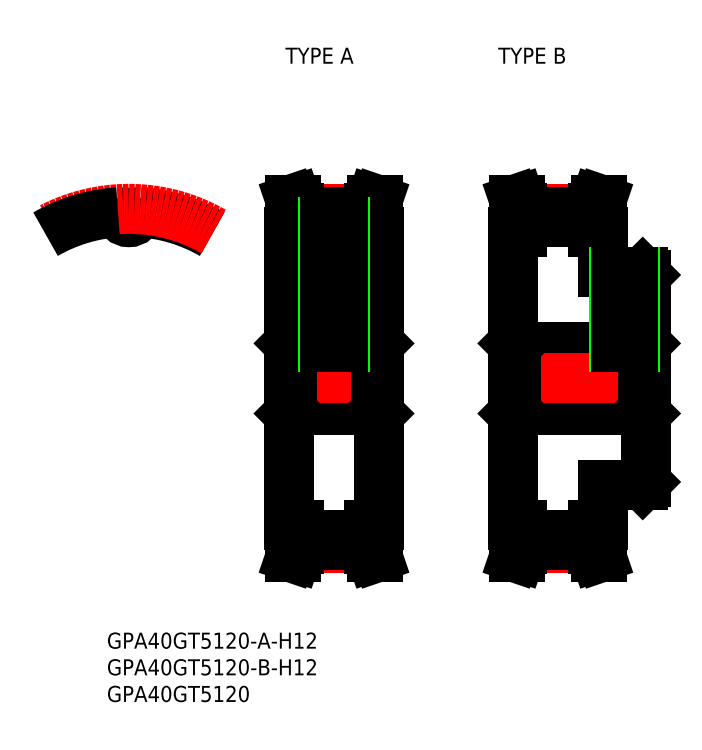
<metadata>
{"format":"dxf","ext":"dxf","renderer":"ezdxf+matplotlib","layout":"modelspace","background":"white","min_lineweight":24,"dpi":150}
</metadata>
<code>
0
SECTION
2
ENTITIES
0
INSERT
8
0
2
*U2
10
0
20
0
30
0
0
INSERT
8
0
2
*U3
10
0
20
0
30
0
0
INSERT
8
0
2
*U4
10
0
20
0
30
0
0
INSERT
8
0
2
*U5
10
0
20
0
30
0
0
INSERT
8
0
2
*U6
10
0
20
0
30
0
0
LINE
8
CENTER
10
-2.1e-15
20
27.33
30
0
11
-2.1e-15
21
33.83
31
0
0
ARC
8
0
10
2.02
20
30.9
30
0
40
0.2895
50
86.26
51
175.4
0
ARC
8
0
10
-2.02
20
30.9
30
0
40
0.2895
50
4.598
51
93.74
0
ARC
8
0
10
-1.1e-15
20
31.07
30
0
40
1.737
50
184.6
51
355.4
0
LINE
8
0
10
30
20
27.5
30
0
11
30
21
-27.5
31
0
0
LINE
8
0
10
47
20
27.5
30
0
11
47
21
-27.5
31
0
0
LINE
8
CENTER
10
31.85
20
-31.83
30
0
11
45.15
21
-31.83
31
0
0
LINE
8
0
10
31.85
20
-29.33
30
0
11
45.15
21
-29.33
31
0
0
LINE
8
0
10
31.85
20
-31.26
30
0
11
45.15
21
-31.26
31
0
0
LINE
8
0
10
30.58
20
-6
30
0
11
46.42
21
-6
31
0
0
LINE
8
0
10
30.58
20
6
30
0
11
46.42
21
6
31
0
0
LINE
8
0
10
31.85
20
29.33
30
0
11
45.15
21
29.33
31
0
0
LINE
8
CENTER
10
28
20
0
30
0
11
49
21
0
31
0
0
LINE
8
0
10
30
20
-6.579
30
0
11
30.58
21
-6
31
0
0
LINE
8
0
10
30
20
6.579
30
0
11
30.58
21
6
31
0
0
LINE
8
0
10
47
20
-6.579
30
0
11
46.42
21
-6
31
0
0
LINE
8
0
10
47
20
6.579
30
0
11
46.42
21
6
31
0
0
LINE
8
CENTER
10
31.85
20
31.83
30
0
11
45.15
21
31.83
31
0
0
LINE
8
0
10
31.85
20
31.26
30
0
11
45.15
21
31.26
31
0
0
LINE
8
0
10
31.85
20
32.05
30
0
11
31.85
21
27.5
31
0
0
LINE
8
0
10
30.85
20
31.88
30
0
11
30.85
21
27.5
31
0
0
LINE
8
0
10
31.85
20
27.5
30
0
11
30
21
27.5
31
0
0
LINE
8
0
10
30.3
20
33.5
30
0
11
31.36
21
33.5
31
0
0
LINE
8
0
10
30.85
20
31.88
30
0
11
30.3
21
33.5
31
0
0
LINE
8
0
10
31.85
20
32.05
30
0
11
31.36
21
33.5
31
0
0
LINE
8
0
10
31.85
20
-32.05
30
0
11
31.85
21
-27.5
31
0
0
LINE
8
0
10
30.85
20
-31.88
30
0
11
30.85
21
-27.5
31
0
0
LINE
8
0
10
31.85
20
-27.5
30
0
11
30
21
-27.5
31
0
0
LINE
8
0
10
30.3
20
-33.5
30
0
11
31.36
21
-33.5
31
0
0
LINE
8
0
10
30.85
20
-31.88
30
0
11
30.3
21
-33.5
31
0
0
LINE
8
0
10
31.85
20
-32.05
30
0
11
31.36
21
-33.5
31
0
0
LINE
8
0
10
30.58
20
6
30
0
11
30.58
21
-6
31
0
0
LINE
8
0
10
45.15
20
32.05
30
0
11
45.15
21
27.5
31
0
0
LINE
8
0
10
46.15
20
31.88
30
0
11
46.15
21
27.5
31
0
0
LINE
8
0
10
45.15
20
27.5
30
0
11
47
21
27.5
31
0
0
LINE
8
0
10
46.7
20
33.5
30
0
11
45.64
21
33.5
31
0
0
LINE
8
0
10
46.7
20
33.5
30
0
11
46.15
21
31.88
31
0
0
LINE
8
0
10
45.64
20
33.5
30
0
11
45.15
21
32.05
31
0
0
LINE
8
0
10
45.15
20
-32.05
30
0
11
45.15
21
-27.5
31
0
0
LINE
8
0
10
46.15
20
-31.88
30
0
11
46.15
21
-27.5
31
0
0
LINE
8
0
10
45.15
20
-27.5
30
0
11
47
21
-27.5
31
0
0
LINE
8
0
10
46.7
20
-33.5
30
0
11
45.64
21
-33.5
31
0
0
LINE
8
0
10
46.7
20
-33.5
30
0
11
46.15
21
-31.88
31
0
0
LINE
8
0
10
45.64
20
-33.5
30
0
11
45.15
21
-32.05
31
0
0
LINE
8
0
10
46.42
20
6
30
0
11
46.42
21
-6
31
0
0
LINE
8
0
10
72
20
27.5
30
0
11
72
21
-27.5
31
0
0
LINE
8
0
10
89
20
27.5
30
0
11
89
21
20
31
0
0
LINE
8
CENTER
10
73.85
20
-31.83
30
0
11
87.15
21
-31.83
31
0
0
LINE
8
0
10
73.85
20
-29.33
30
0
11
87.15
21
-29.33
31
0
0
LINE
8
0
10
73.85
20
-31.26
30
0
11
87.15
21
-31.26
31
0
0
LINE
8
0
10
72.58
20
-6
30
0
11
96.42
21
-6
31
0
0
LINE
8
0
10
72.58
20
6
30
0
11
96.42
21
6
31
0
0
LINE
8
0
10
73.85
20
29.33
30
0
11
87.15
21
29.33
31
0
0
LINE
8
CENTER
10
70
20
0
30
0
11
99
21
0
31
0
0
LINE
8
0
10
72
20
-6.579
30
0
11
72.58
21
-6
31
0
0
LINE
8
0
10
72
20
6.579
30
0
11
72.58
21
6
31
0
0
LINE
8
CENTER
10
73.85
20
31.83
30
0
11
87.15
21
31.83
31
0
0
LINE
8
0
10
73.85
20
31.26
30
0
11
87.15
21
31.26
31
0
0
LINE
8
0
10
73.85
20
32.05
30
0
11
73.85
21
27.5
31
0
0
LINE
8
0
10
72.85
20
31.88
30
0
11
72.85
21
27.5
31
0
0
LINE
8
0
10
73.85
20
27.5
30
0
11
72
21
27.5
31
0
0
LINE
8
0
10
72.3
20
33.5
30
0
11
73.36
21
33.5
31
0
0
LINE
8
0
10
72.85
20
31.88
30
0
11
72.3
21
33.5
31
0
0
LINE
8
0
10
73.85
20
32.05
30
0
11
73.36
21
33.5
31
0
0
LINE
8
0
10
73.85
20
-32.05
30
0
11
73.85
21
-27.5
31
0
0
LINE
8
0
10
72.85
20
-31.88
30
0
11
72.85
21
-27.5
31
0
0
LINE
8
0
10
73.85
20
-27.5
30
0
11
72
21
-27.5
31
0
0
LINE
8
0
10
72.3
20
-33.5
30
0
11
73.36
21
-33.5
31
0
0
LINE
8
0
10
72.85
20
-31.88
30
0
11
72.3
21
-33.5
31
0
0
LINE
8
0
10
73.85
20
-32.05
30
0
11
73.36
21
-33.5
31
0
0
LINE
8
0
10
72.58
20
6
30
0
11
72.58
21
-6
31
0
0
LINE
8
0
10
87.15
20
32.05
30
0
11
87.15
21
27.5
31
0
0
LINE
8
0
10
88.15
20
31.88
30
0
11
88.15
21
27.5
31
0
0
LINE
8
0
10
87.15
20
27.5
30
0
11
89
21
27.5
31
0
0
LINE
8
0
10
88.7
20
33.5
30
0
11
87.64
21
33.5
31
0
0
LINE
8
0
10
88.7
20
33.5
30
0
11
88.15
21
31.88
31
0
0
LINE
8
0
10
87.64
20
33.5
30
0
11
87.15
21
32.05
31
0
0
LINE
8
0
10
87.15
20
-32.05
30
0
11
87.15
21
-27.5
31
0
0
LINE
8
0
10
88.15
20
-31.88
30
0
11
88.15
21
-27.5
31
0
0
LINE
8
0
10
87.15
20
-27.5
30
0
11
89
21
-27.5
31
0
0
LINE
8
0
10
88.7
20
-33.5
30
0
11
87.64
21
-33.5
31
0
0
LINE
8
0
10
88.7
20
-33.5
30
0
11
88.15
21
-31.88
31
0
0
LINE
8
0
10
87.64
20
-33.5
30
0
11
87.15
21
-32.05
31
0
0
LINE
8
0
10
97
20
-6.579
30
0
11
96.42
21
-6
31
0
0
LINE
8
0
10
97
20
6.579
30
0
11
96.42
21
6
31
0
0
LINE
8
0
10
96.42
20
6
30
0
11
96.42
21
-6
31
0
0
LINE
8
0
10
97
20
19.42
30
0
11
97
21
-19.42
31
0
0
LINE
8
0
10
96.42
20
-20
30
0
11
89
21
-20
31
0
0
LINE
8
0
10
96.42
20
20
30
0
11
89
21
20
31
0
0
LINE
8
0
10
96.42
20
-20
30
0
11
97
21
-19.42
31
0
0
LINE
8
0
10
96.42
20
20
30
0
11
97
21
19.42
31
0
0
LINE
8
0
10
89
20
-20
30
0
11
89
21
-27.5
31
0
0
LINE
8
CENTER
10
38.5
20
31.33
30
0
11
38.5
21
4
31
0
0
LINE
8
0
10
36.5
20
29.33
30
0
11
36.5
21
6
31
0
0
LINE
8
0
10
40.5
20
29.33
30
0
11
40.5
21
6
31
0
0
LINE
8
0
10
36.88
20
29.33
30
0
11
36.88
21
6
31
0
0
LINE
8
0
10
40.12
20
29.33
30
0
11
40.12
21
6
31
0
0
LINE
8
CENTER
10
93
20
22
30
0
11
93
21
4
31
0
0
LINE
8
0
10
91
20
20
30
0
11
91
21
6
31
0
0
LINE
8
0
10
95
20
20
30
0
11
95
21
6
31
0
0
LINE
8
0
10
91.38
20
20
30
0
11
91.38
21
6
31
0
0
LINE
8
0
10
94.62
20
20
30
0
11
94.62
21
6
31
0
0
ARC
8
0
10
0
20
0
30
0
40
31.26
50
60
51
86.26
0
ARC
8
CENTER
10
0
20
0
30
0
40
31.83
50
60
51
120
0
ARC
8
0
10
0
20
0
30
0
40
31.26
50
93.74
51
120
0
ENDSEC
0
EOF

</code>
